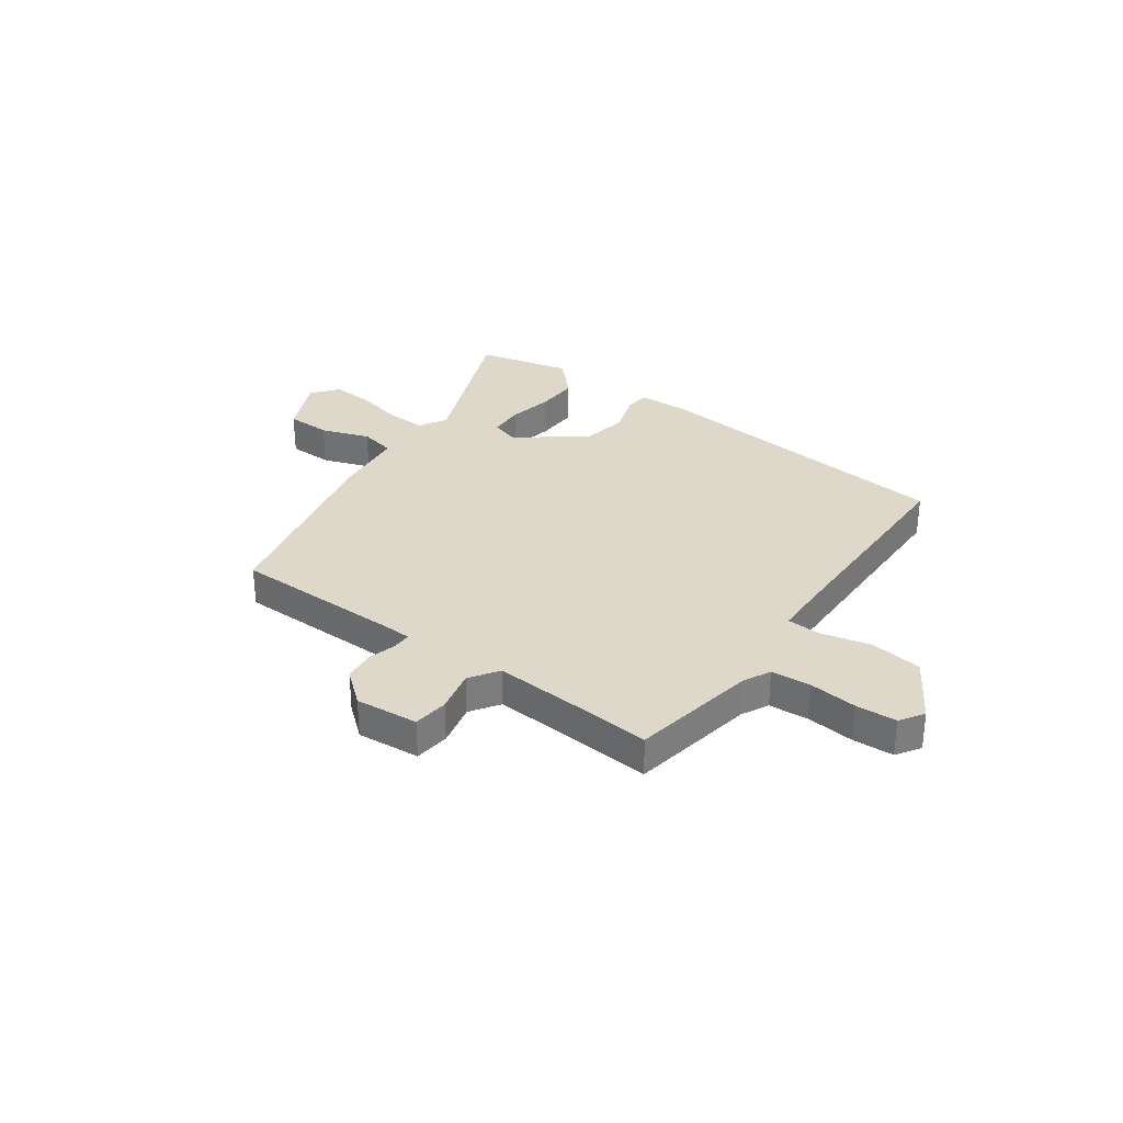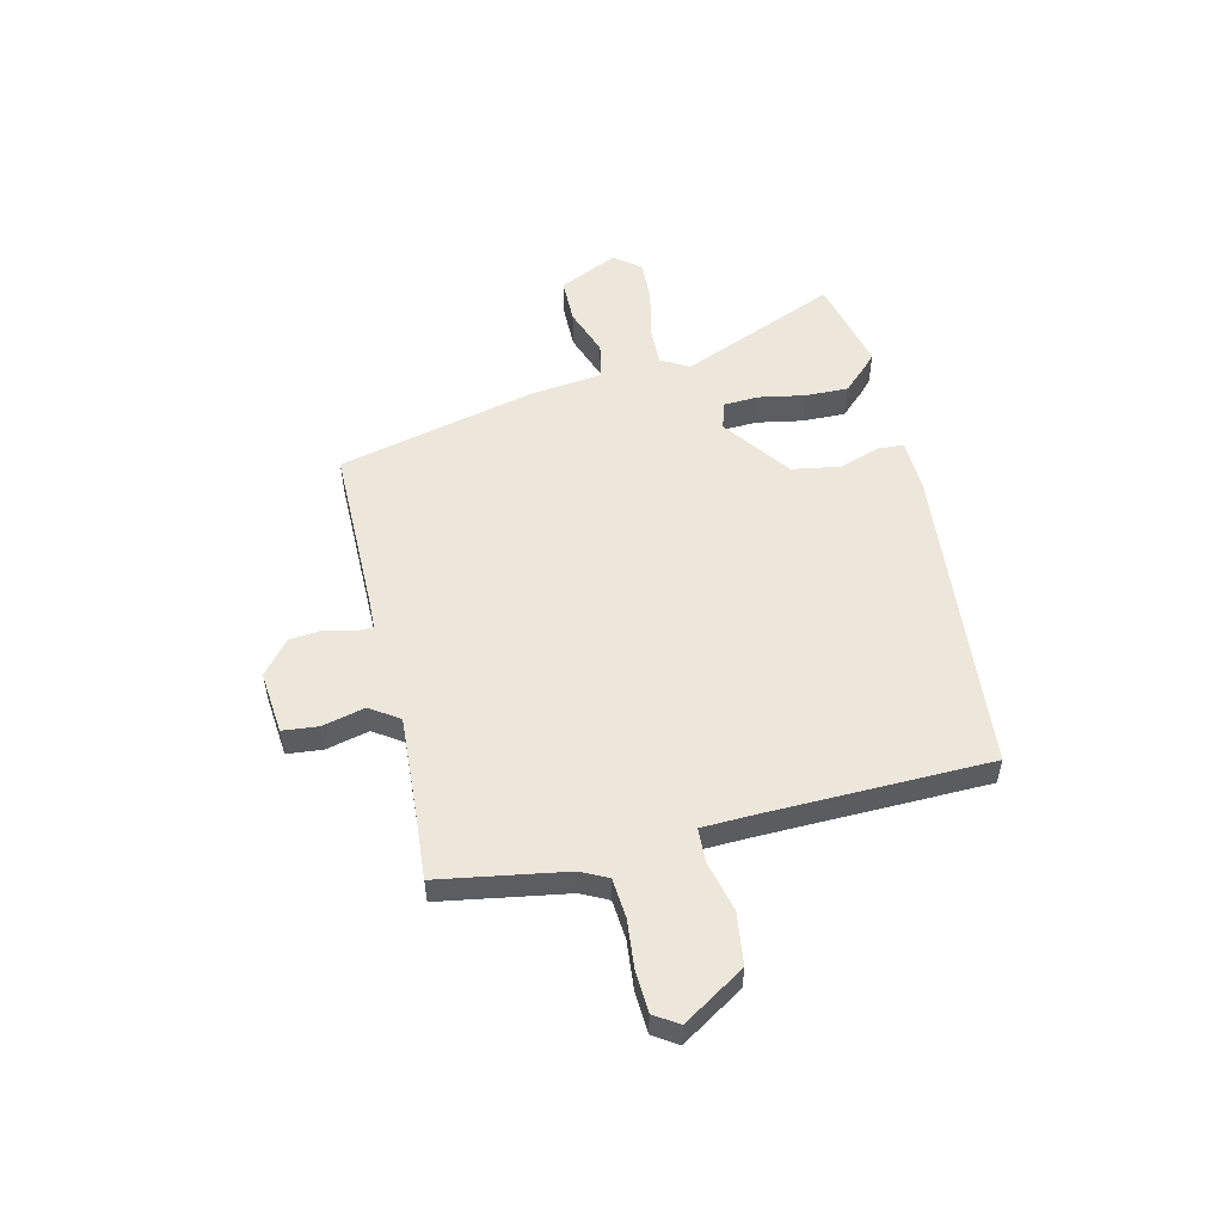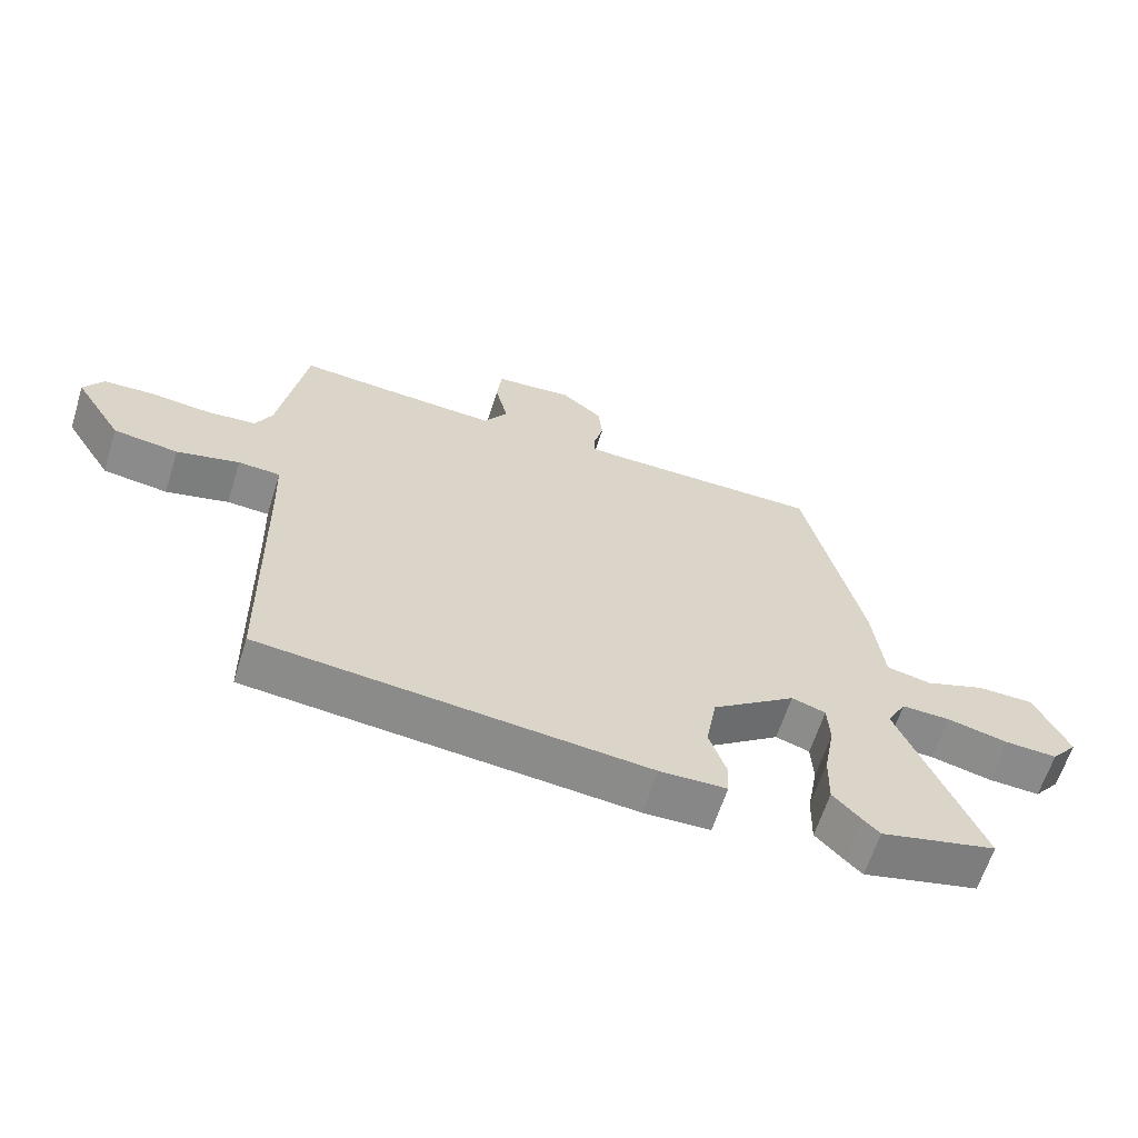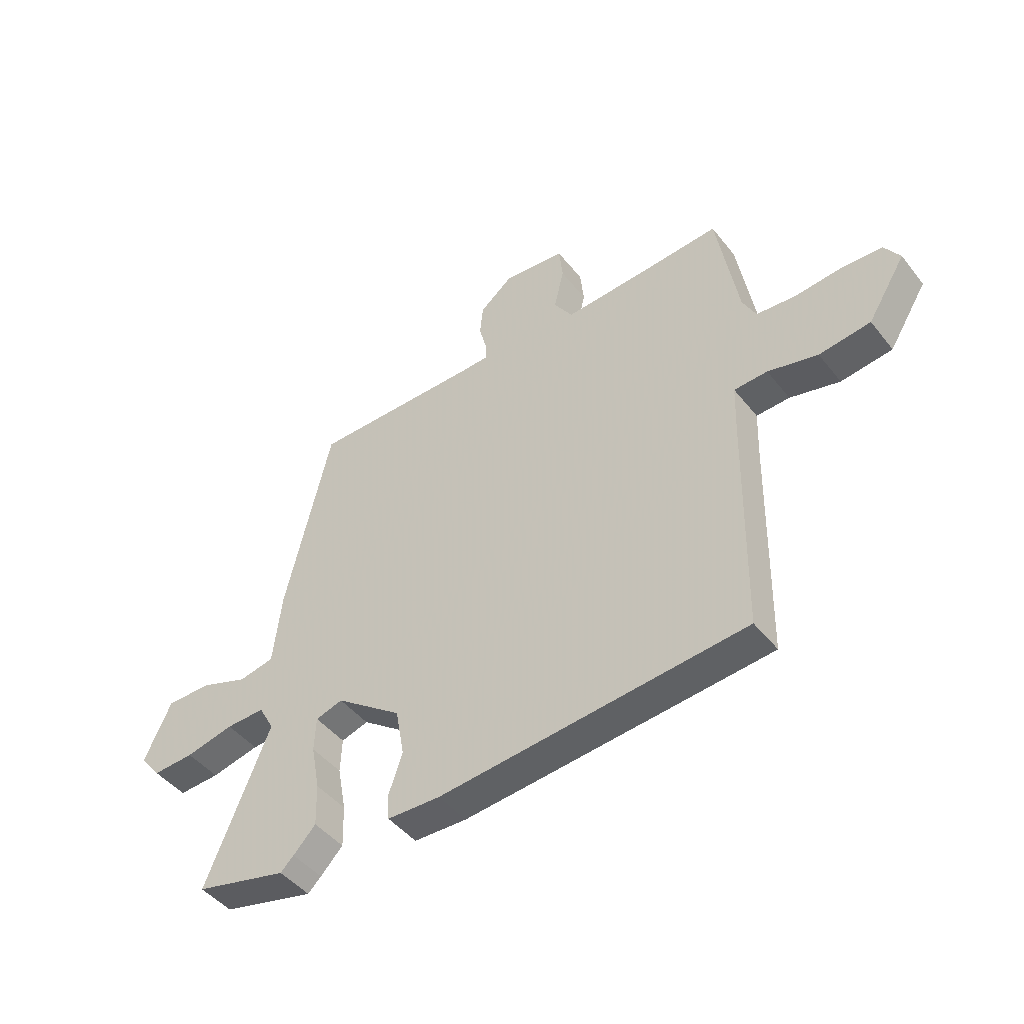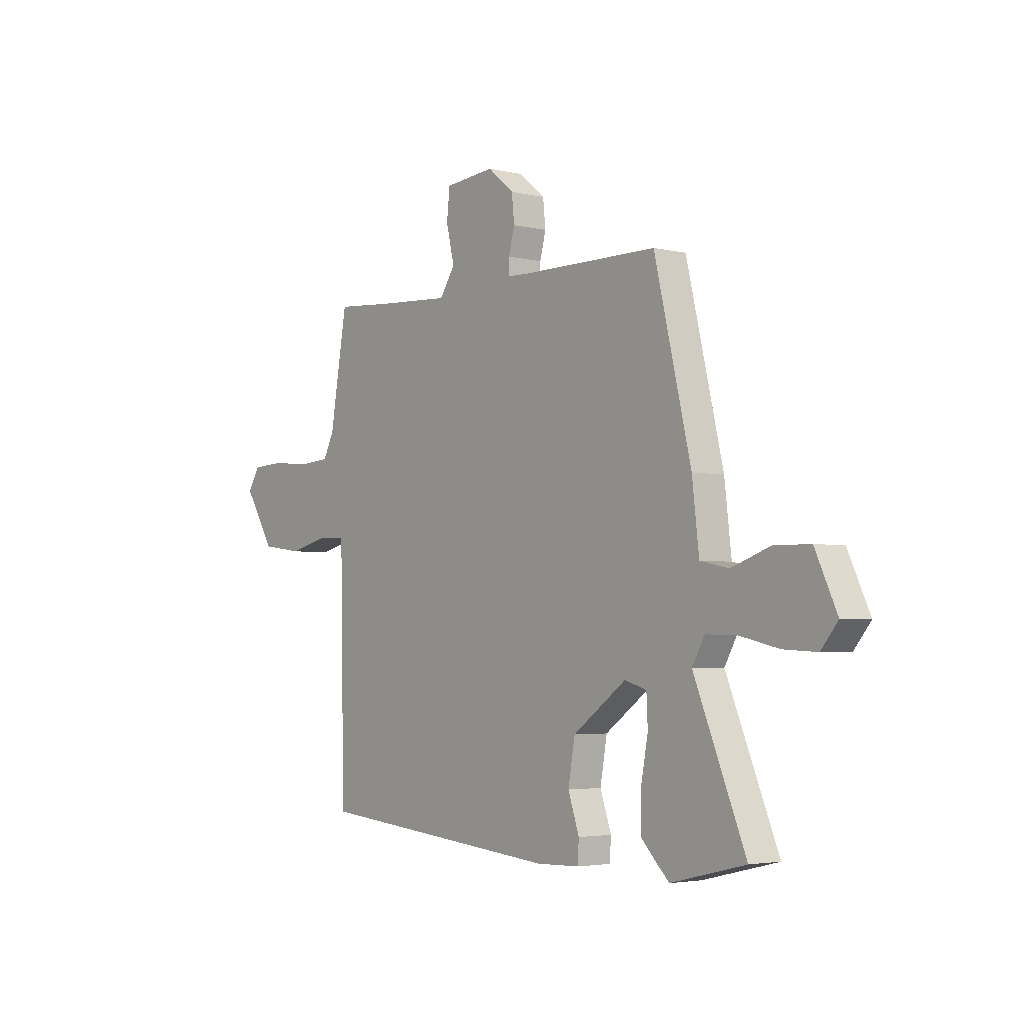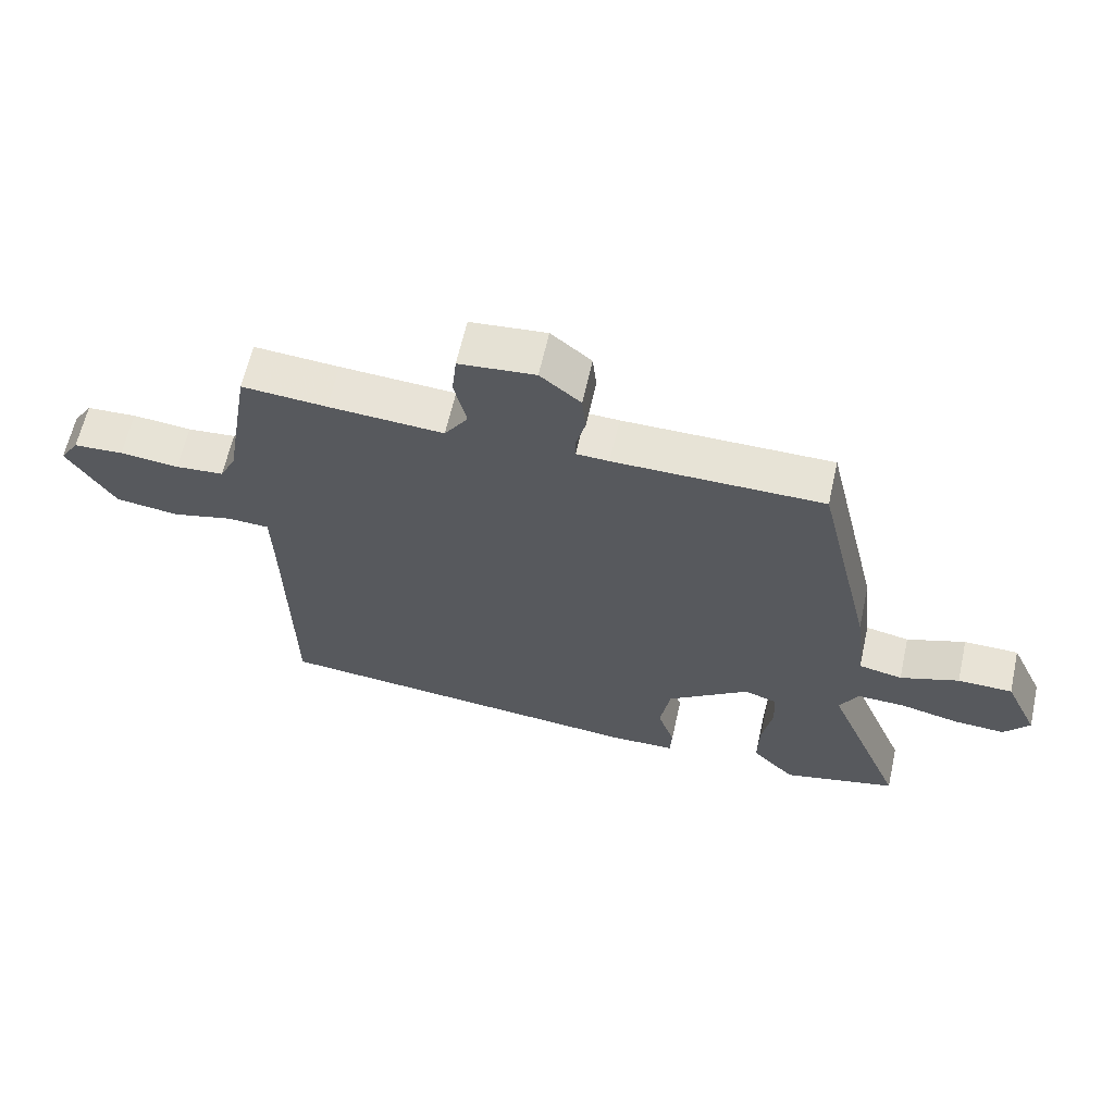
<metadata>
{"format":"obj","ext":"obj","renderer":"f3d","projection":"perspective","resolution":1024,"background":"white","views":[{"elev":31.6,"azim":36.0,"up":"+Y"},{"elev":53.5,"azim":76.6,"up":"+Y"},{"elev":-62.9,"azim":162.5,"up":"+Z"},{"elev":-45.7,"azim":35.9,"up":"+Z"},{"elev":-3.5,"azim":-128.7,"up":"+Z"},{"elev":62.7,"azim":-167.4,"up":"+Z"}]}
</metadata>
<code>
v -0.4 0.07 -0.524
v -0.574 0.07 -0.482
v -0.453 0.07 -0.189
v -0.482 0.07 -0.137
v -0.555 0.07 -0.139
v -0.646 0.07 -0.16
v -0.724 0.07 -0.164
v -0.763 0.07 -0.116
v -0.712 0.07 -0.006
v -0.628 0.07 -0.005
v -0.538 0.07 -0.037
v -0.471 0.07 -0.023
v -0.455 0.07 0.115
v -0.369 0.07 0.48
v -0.049 0.07 0.481
v 0.001 0.07 0.483
v 0.001 0.07 0.517
v -0.013 0.07 0.57
v -0.007 0.07 0.629
v 0.055 0.07 0.68
v 0.172 0.07 0.669
v 0.179 0.07 0.603
v 0.16 0.07 0.523
v 0.196 0.07 0.469
v 0.372 0.07 0.48
v 0.502 0.07 0.49
v 0.542 0.07 0.254
v 0.567 0.07 0.204
v 0.641 0.07 0.198
v 0.731 0.07 0.207
v 0.807 0.07 0.203
v 0.836 0.07 0.158
v 0.764 0.07 0.043
v 0.667 0.07 0.03
v 0.573 0.07 0.053
v 0.51 0.07 0.05
v 0.507 0.07 -0.044
v 0.5 0.07 -0.464
v -0.079 0.07 -0.518
v -0.179 0.07 -0.515
v -0.182 0.07 -0.467
v -0.156 0.07 -0.391
v -0.172 0.07 -0.3
v -0.297 0.07 -0.209
v -0.348 0.07 -0.225
v -0.351 0.07 -0.29
v -0.335 0.07 -0.376
v -0.333 0.07 -0.456
v -0.375 0.07 -0.5
v -0.4 0 -0.524
v -0.574 0 -0.482
v -0.453 0 -0.189
v -0.482 0 -0.137
v -0.555 0 -0.139
v -0.646 0 -0.16
v -0.724 0 -0.164
v -0.763 0 -0.116
v -0.712 0 -0.006
v -0.628 0 -0.005
v -0.538 0 -0.037
v -0.471 0 -0.023
v -0.455 0 0.115
v -0.369 0 0.48
v -0.049 0 0.481
v 0.001 0 0.483
v 0.001 0 0.517
v -0.013 0 0.57
v -0.007 0 0.629
v 0.055 0 0.68
v 0.172 0 0.669
v 0.179 0 0.603
v 0.16 0 0.523
v 0.196 0 0.469
v 0.372 0 0.48
v 0.502 0 0.49
v 0.542 0 0.254
v 0.567 0 0.204
v 0.641 0 0.198
v 0.731 0 0.207
v 0.807 0 0.203
v 0.836 0 0.158
v 0.764 0 0.043
v 0.667 0 0.03
v 0.573 0 0.053
v 0.51 0 0.05
v 0.507 0 -0.044
v 0.5 0 -0.464
v -0.079 0 -0.518
v -0.179 0 -0.515
v -0.182 0 -0.467
v -0.156 0 -0.391
v -0.172 0 -0.3
v -0.297 0 -0.209
v -0.348 0 -0.225
v -0.351 0 -0.29
v -0.335 0 -0.376
v -0.333 0 -0.456
v -0.375 0 -0.5
f 1 2 3
f 49 1 3
f 48 49 3
f 47 48 3
f 46 47 3
f 45 46 3 4
f 44 45 4
f 40 41 42
f 39 40 42
f 38 39 42
f 37 38 42
f 36 37 42 43
f 33 34 35
f 32 33 35
f 31 32 35
f 30 31 35
f 29 30 35
f 28 29 35 36
f 36 43 44
f 28 36 44
f 27 28 44
f 21 22 23
f 20 21 23
f 19 20 23
f 18 19 23
f 17 18 23
f 16 17 23 24
f 15 16 24
f 14 15 24
f 13 14 24
f 12 13 24
f 9 10 11
f 8 9 11
f 7 8 11
f 6 7 11
f 5 6 11
f 4 5 11 12
f 44 4 12
f 27 44 12
f 26 27 12
f 25 26 12
f 12 24 25
f 52 51 50
f 52 50 98
f 52 98 97
f 52 97 96
f 52 96 95
f 53 52 95 94
f 53 94 93
f 91 90 89
f 91 89 88
f 91 88 87
f 91 87 86
f 92 91 86 85
f 84 83 82
f 84 82 81
f 84 81 80
f 84 80 79
f 84 79 78
f 85 84 78 77
f 93 92 85
f 93 85 77
f 93 77 76
f 72 71 70
f 72 70 69
f 72 69 68
f 72 68 67
f 72 67 66
f 73 72 66 65
f 73 65 64
f 73 64 63
f 73 63 62
f 73 62 61
f 60 59 58
f 60 58 57
f 60 57 56
f 60 56 55
f 60 55 54
f 61 60 54 53
f 61 53 93
f 61 93 76
f 61 76 75
f 61 75 74
f 74 73 61
f 1 50 51 2
f 2 51 52 3
f 3 52 53 4
f 4 53 54 5
f 5 54 55 6
f 6 55 56 7
f 7 56 57 8
f 8 57 58 9
f 9 58 59 10
f 10 59 60 11
f 11 60 61 12
f 12 61 62 13
f 13 62 63 14
f 14 63 64 15
f 15 64 65 16
f 16 65 66 17
f 17 66 67 18
f 18 67 68 19
f 19 68 69 20
f 20 69 70 21
f 21 70 71 22
f 22 71 72 23
f 23 72 73 24
f 24 73 74 25
f 25 74 75 26
f 26 75 76 27
f 27 76 77 28
f 28 77 78 29
f 29 78 79 30
f 30 79 80 31
f 31 80 81 32
f 32 81 82 33
f 33 82 83 34
f 34 83 84 35
f 35 84 85 36
f 36 85 86 37
f 37 86 87 38
f 38 87 88 39
f 39 88 89 40
f 40 89 90 41
f 41 90 91 42
f 42 91 92 43
f 43 92 93 44
f 44 93 94 45
f 45 94 95 46
f 46 95 96 47
f 47 96 97 48
f 48 97 98 49
f 49 98 50 1

</code>
